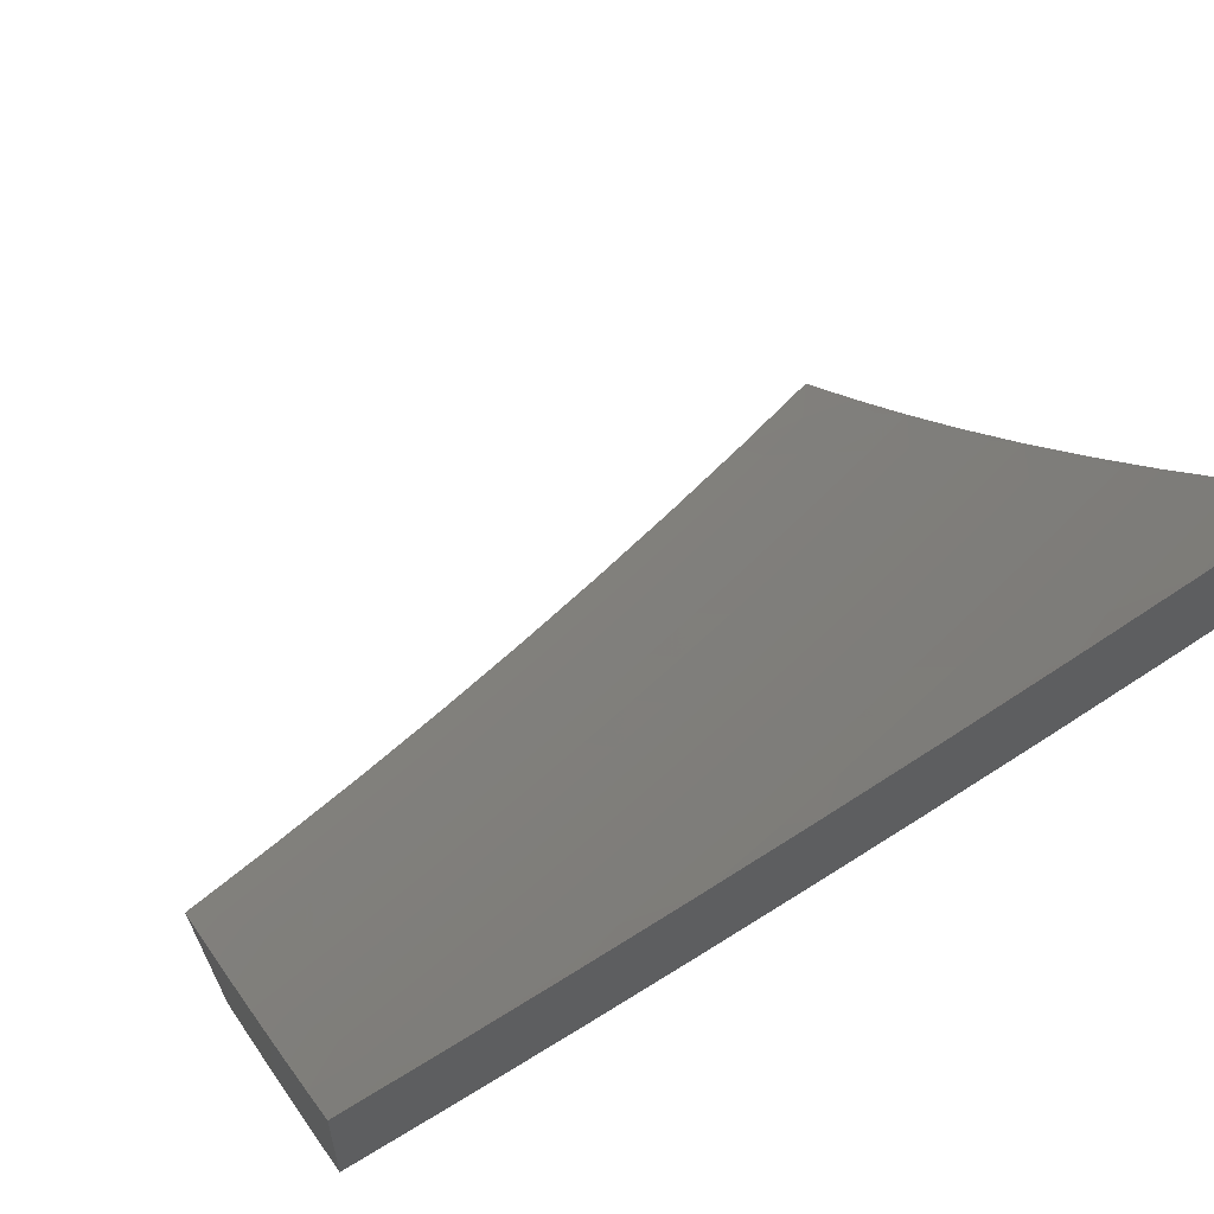
<metadata>
{"format":"stl","ext":"stl","renderer":"f3d","projection":"perspective","resolution":1024,"background":"white","views":[{"elev":60.2,"azim":-26.7,"up":"+Z"}]}
</metadata>
<code>
# stl→obj: 391 verts, 778 faces
v 2.128 -8 -7.377
v 2.075 -7.982 -7.415
v 2 -8 -7.415
v 2.063 -7.934 -7.475
v 2 -7.937 -7.49
v 2.05 -7.887 -7.535
v 2 -7.873 -7.565
v 2.038 -7.838 -7.594
v 2 -7.809 -7.639
v 2.025 -7.79 -7.653
v 2 -7.744 -7.712
v 2.012 -7.741 -7.712
v 2 -7.678 -7.785
v 2.072 -7.673 -7.77
v 2.059 -7.623 -7.828
v 2.13 -7.605 -7.828
v 2.116 -7.555 -7.886
v 2.188 -7.535 -7.886
v 2.173 -7.485 -7.943
v 2.244 -7.465 -7.943
v 2.254 -7.408 -8
v 2.315 -7.444 -7.943
v 2.38 -7.37 -8
v 2.386 -7.423 -7.943
v 2.457 -7.401 -7.943
v 2.402 -7.473 -7.886
v 2.473 -7.45 -7.886
v 2.418 -7.522 -7.828
v 2.49 -7.5 -7.828
v 2.434 -7.571 -7.77
v 2.506 -7.548 -7.77
v 2.449 -7.62 -7.712
v 2.522 -7.597 -7.712
v 2.465 -7.668 -7.653
v 2.538 -7.645 -7.653
v 2.48 -7.716 -7.594
v 2.554 -7.693 -7.594
v 2.495 -7.763 -7.535
v 2.569 -7.74 -7.535
v 2.51 -7.81 -7.475
v 2.585 -7.787 -7.475
v 2.525 -7.857 -7.415
v 2.6 -7.834 -7.415
v 2.54 -7.903 -7.354
v 2.616 -7.88 -7.354
v 2.555 -7.949 -7.294
v 2.631 -7.925 -7.294
v 2.57 -7.995 -7.232
v 2.646 -7.971 -7.232
v 2.631 -8 -7.202
v 2.738 -7.991 -7.171
v 2.755 -8 -7.153
v 2.814 -7.966 -7.171
v 2.878 -8 -7.101
v 2.891 -7.939 -7.171
v 2.907 -7.984 -7.109
v 2.967 -7.912 -7.171
v 2.984 -7.956 -7.109
v 3 -7.9 -7.172
v 3 -8 -7.047
v 2.255 -8 -7.337
v 2.238 -7.99 -7.354
v 2.15 -7.963 -7.415
v 2.137 -7.916 -7.475
v 2.125 -7.868 -7.535
v 2.112 -7.82 -7.594
v 2.098 -7.771 -7.653
v 2.085 -7.722 -7.712
v 2.314 -7.969 -7.354
v 2.381 -8 -7.294
v 2.389 -7.948 -7.354
v 2.403 -7.994 -7.294
v 2.465 -7.926 -7.354
v 2.479 -7.972 -7.294
v 2.507 -8 -7.249
v 2.95 -7.868 -7.232
v 3 -7.798 -7.295
v 2.934 -7.823 -7.294
v 2.917 -7.778 -7.354
v 2.858 -7.85 -7.294
v 2.841 -7.805 -7.354
v 2.782 -7.876 -7.294
v 2.766 -7.83 -7.354
v 2.707 -7.901 -7.294
v 2.691 -7.855 -7.354
v 2.992 -7.751 -7.354
v 3 -7.695 -7.416
v 2.974 -7.705 -7.415
v 2.956 -7.66 -7.475
v 2.9 -7.733 -7.415
v 2.882 -7.687 -7.475
v 2.825 -7.759 -7.415
v 2.808 -7.713 -7.475
v 2.75 -7.785 -7.415
v 2.734 -7.738 -7.475
v 2.675 -7.809 -7.415
v 2.659 -7.763 -7.475
v 3 -7.589 -7.536
v 2.939 -7.614 -7.535
v 2.865 -7.64 -7.535
v 2.791 -7.666 -7.535
v 2.717 -7.692 -7.535
v 2.643 -7.716 -7.535
v 3 -7.482 -7.655
v 2.994 -7.54 -7.594
v 2.921 -7.567 -7.594
v 3 -7.373 -7.771
v 2.956 -7.446 -7.712
v 2.975 -7.493 -7.653
v 3 -7.263 -7.886
v 2.99 -7.323 -7.828
v 2.919 -7.35 -7.828
v 2.938 -7.398 -7.77
v 2.866 -7.425 -7.77
v 2.884 -7.473 -7.712
v 2.812 -7.499 -7.712
v 2.83 -7.546 -7.653
v 2.757 -7.572 -7.653
v 2.774 -7.619 -7.594
v 2.701 -7.645 -7.594
v 3 -7.15 -8
v 2.95 -7.227 -7.943
v 2.97 -7.275 -7.886
v 2.877 -7.198 -8
v 2.88 -7.254 -7.943
v 2.899 -7.302 -7.886
v 2.829 -7.329 -7.886
v 2.847 -7.377 -7.828
v 2.776 -7.403 -7.828
v 2.794 -7.451 -7.77
v 2.722 -7.477 -7.77
v 2.74 -7.525 -7.712
v 2.667 -7.549 -7.712
v 2.684 -7.597 -7.653
v 2.611 -7.621 -7.653
v 2.627 -7.669 -7.594
v 2.81 -7.28 -7.943
v 2.754 -7.244 -8
v 2.739 -7.306 -7.943
v 2.63 -7.288 -8
v 2.669 -7.33 -7.943
v 2.598 -7.355 -7.943
v 2.616 -7.404 -7.886
v 2.544 -7.428 -7.886
v 2.561 -7.477 -7.828
v 2.505 -7.33 -8
v 2.528 -7.378 -7.943
v 2.127 -7.443 -8
v 2.102 -7.504 -7.943
v 2.045 -7.573 -7.886
v 2 -7.612 -7.857
v 2 -7.477 -8
v 2.031 -7.523 -7.943
v 2 -7.545 -7.929
v 2.212 -7.896 -7.475
v 2.225 -7.943 -7.415
v 2.287 -7.876 -7.475
v 2.3 -7.923 -7.415
v 2.361 -7.855 -7.475
v 2.375 -7.901 -7.415
v 2.436 -7.833 -7.475
v 2.45 -7.88 -7.415
v 2.199 -7.848 -7.535
v 2.273 -7.828 -7.535
v 2.347 -7.807 -7.535
v 2.421 -7.786 -7.535
v 2.185 -7.8 -7.594
v 2.259 -7.78 -7.594
v 2.333 -7.759 -7.594
v 2.406 -7.738 -7.594
v 2.172 -7.752 -7.653
v 2.245 -7.732 -7.653
v 2.318 -7.711 -7.653
v 2.391 -7.69 -7.653
v 2.158 -7.703 -7.712
v 2.231 -7.683 -7.712
v 2.304 -7.663 -7.712
v 2.376 -7.642 -7.712
v 2.144 -7.654 -7.77
v 2.217 -7.634 -7.77
v 2.289 -7.614 -7.77
v 2.361 -7.593 -7.77
v 2.202 -7.585 -7.828
v 2.259 -7.515 -7.886
v 2.274 -7.565 -7.828
v 2.346 -7.544 -7.828
v 2.331 -7.494 -7.886
v 2.594 -7.574 -7.712
v 2.578 -7.525 -7.77
v 2.798 -7.921 -7.232
v 2.722 -7.946 -7.232
v 2.874 -7.895 -7.232
v 2.65 -7.501 -7.77
v 2.633 -7.453 -7.828
v 2.704 -7.428 -7.828
v 2.687 -7.38 -7.886
v 2.847 -7.594 -7.594
v 2.758 -7.354 -7.886
v 2.902 -7.52 -7.653
v 3 -7.915 -7.301
v 3 -8 -7.197
v 2.947 -7.977 -7.249
v 2.878 -8 -7.25
v 2.933 -7.939 -7.301
v 2.86 -7.964 -7.301
v 2.846 -7.926 -7.352
v 2.773 -7.951 -7.352
v 2.76 -7.913 -7.403
v 2.687 -7.937 -7.403
v 2.674 -7.898 -7.454
v 2.601 -7.921 -7.454
v 2.588 -7.882 -7.505
v 2.516 -7.904 -7.505
v 2.504 -7.864 -7.556
v 2.432 -7.886 -7.556
v 2.419 -7.846 -7.606
v 2.348 -7.867 -7.606
v 2.336 -7.826 -7.656
v 2.265 -7.846 -7.656
v 2.253 -7.806 -7.706
v 2.182 -7.825 -7.706
v 2.171 -7.784 -7.756
v 2.1 -7.802 -7.756
v 2.089 -7.761 -7.805
v 2.019 -7.778 -7.805
v 2.008 -7.737 -7.854
v 2 -7.805 -7.781
v 2 -7.705 -7.891
v 2.786 -7.989 -7.301
v 2.755 -8 -7.3
v 2.7 -7.975 -7.352
v 2.614 -7.96 -7.403
v 2.529 -7.943 -7.454
v 2.444 -7.926 -7.505
v 2.36 -7.907 -7.556
v 2.276 -7.887 -7.606
v 2.194 -7.866 -7.656
v 2.111 -7.843 -7.706
v 2.03 -7.82 -7.756
v 2.631 -8 -7.349
v 2.627 -7.999 -7.352
v 2.541 -7.982 -7.403
v 2.506 -8 -7.395
v 2.456 -7.965 -7.454
v 2.381 -8 -7.439
v 2.384 -7.986 -7.454
v 2.255 -8 -7.481
v 2.299 -7.967 -7.505
v 2.227 -7.986 -7.505
v 2.216 -7.946 -7.556
v 2.144 -7.965 -7.556
v 2.133 -7.925 -7.606
v 2.062 -7.943 -7.606
v 2.051 -7.902 -7.656
v 2 -7.903 -7.67
v 2.041 -7.861 -7.706
v 2.128 -8 -7.52
v 2.072 -7.984 -7.556
v 2 -8 -7.557
v 2 -7.603 -8
v 2.055 -7.635 -7.952
v 2.066 -7.677 -7.903
v 2.078 -7.719 -7.854
v 2.148 -7.701 -7.854
v 2.159 -7.742 -7.805
v 2.229 -7.723 -7.805
v 2.241 -7.765 -7.756
v 2.312 -7.745 -7.756
v 2.324 -7.786 -7.706
v 2.395 -7.765 -7.706
v 2.407 -7.806 -7.656
v 2.478 -7.784 -7.656
v 2.491 -7.825 -7.606
v 2.562 -7.802 -7.606
v 2.575 -7.842 -7.556
v 2.647 -7.819 -7.556
v 2.661 -7.859 -7.505
v 2.733 -7.835 -7.505
v 2.746 -7.874 -7.454
v 2.819 -7.85 -7.454
v 2.832 -7.888 -7.403
v 2.905 -7.863 -7.403
v 2.919 -7.901 -7.352
v 2.992 -7.875 -7.352
v 3 -7.828 -7.404
v 2.978 -7.837 -7.403
v 2.963 -7.799 -7.454
v 2.891 -7.824 -7.454
v 2.877 -7.786 -7.505
v 2.805 -7.811 -7.505
v 2.791 -7.772 -7.556
v 2.719 -7.796 -7.556
v 2.705 -7.756 -7.606
v 2.634 -7.78 -7.606
v 2.62 -7.74 -7.656
v 2.549 -7.762 -7.656
v 2.536 -7.722 -7.706
v 2.465 -7.744 -7.706
v 2.452 -7.703 -7.756
v 2.382 -7.724 -7.756
v 2.369 -7.683 -7.805
v 2.299 -7.704 -7.805
v 2.287 -7.662 -7.854
v 2.217 -7.682 -7.854
v 2.205 -7.64 -7.903
v 2.136 -7.659 -7.903
v 2.124 -7.617 -7.952
v 2.127 -7.57 -8
v 2.193 -7.598 -7.952
v 2.254 -7.535 -8
v 2.262 -7.579 -7.952
v 2.331 -7.559 -7.952
v 2.344 -7.6 -7.903
v 2.413 -7.58 -7.903
v 2.426 -7.621 -7.854
v 2.496 -7.6 -7.854
v 2.509 -7.641 -7.805
v 2.579 -7.618 -7.805
v 2.593 -7.659 -7.756
v 2.663 -7.636 -7.756
v 2.677 -7.676 -7.706
v 2.748 -7.653 -7.706
v 2.762 -7.693 -7.656
v 2.833 -7.668 -7.656
v 2.848 -7.707 -7.606
v 2.919 -7.682 -7.606
v 2.934 -7.721 -7.556
v 2.99 -7.656 -7.606
v 3 -7.74 -7.506
v 3 -7.651 -7.607
v 2.974 -7.617 -7.656
v 3 -7.561 -7.707
v 2.959 -7.577 -7.706
v 2.943 -7.537 -7.756
v 2.874 -7.563 -7.756
v 2.858 -7.523 -7.805
v 2.789 -7.548 -7.805
v 2.774 -7.507 -7.854
v 2.704 -7.531 -7.854
v 2.69 -7.49 -7.903
v 2.621 -7.514 -7.903
v 2.606 -7.472 -7.952
v 2.537 -7.495 -7.952
v 2.505 -7.459 -8
v 2.469 -7.517 -7.952
v 2.38 -7.498 -8
v 2.4 -7.538 -7.952
v 2.63 -7.418 -8
v 2.675 -7.449 -7.952
v 2.759 -7.466 -7.903
v 2.843 -7.482 -7.854
v 2.928 -7.497 -7.805
v 2.997 -7.471 -7.805
v 3 -7.469 -7.806
v 2.981 -7.431 -7.854
v 3 -7.376 -7.904
v 2.965 -7.39 -7.903
v 2.949 -7.35 -7.952
v 2.88 -7.375 -7.952
v 2.877 -7.329 -8
v 2.812 -7.401 -7.952
v 2.754 -7.375 -8
v 2.743 -7.425 -7.952
v 3 -7.282 -8
v 2.948 -7.76 -7.505
v 2.862 -7.747 -7.556
v 2.776 -7.732 -7.606
v 2.691 -7.717 -7.656
v 2.607 -7.7 -7.706
v 2.523 -7.682 -7.756
v 2.439 -7.662 -7.805
v 2.357 -7.642 -7.854
v 2.274 -7.621 -7.903
v 2.827 -7.442 -7.903
v 2.896 -7.416 -7.903
v 2.912 -7.457 -7.854
v 2.889 -7.603 -7.706
v 2.804 -7.588 -7.756
v 2.818 -7.628 -7.706
v 2.733 -7.612 -7.756
v 2.904 -7.643 -7.656
v 2.719 -7.572 -7.805
v 2.635 -7.555 -7.854
v 2.551 -7.536 -7.903
v 2.649 -7.596 -7.805
v 2.565 -7.578 -7.854
v 2.482 -7.558 -7.903
v 2.372 -7.947 -7.505
v 2.288 -7.927 -7.556
v 2.205 -7.906 -7.606
v 2.122 -7.884 -7.656
f 1 2 3
f 3 2 4
f 3 4 5
f 5 4 6
f 5 6 7
f 7 6 8
f 7 8 9
f 9 8 10
f 9 10 11
f 11 10 12
f 11 12 13
f 13 12 14
f 13 14 15
f 15 14 16
f 15 16 17
f 17 16 18
f 17 18 19
f 19 18 20
f 19 20 21
f 21 20 22
f 21 22 23
f 23 22 24
f 23 24 25
f 25 24 26
f 25 26 27
f 27 26 28
f 27 28 29
f 29 28 30
f 29 30 31
f 31 30 32
f 31 32 33
f 33 32 34
f 33 34 35
f 35 34 36
f 35 36 37
f 37 36 38
f 37 38 39
f 39 38 40
f 39 40 41
f 41 40 42
f 41 42 43
f 43 42 44
f 43 44 45
f 45 44 46
f 45 46 47
f 47 46 48
f 47 48 49
f 49 48 50
f 49 50 51
f 51 50 52
f 51 52 53
f 53 52 54
f 53 54 55
f 55 54 56
f 55 56 57
f 57 56 58
f 57 58 59
f 59 58 60
f 60 58 56
f 60 56 54
f 61 62 1
f 1 62 63
f 1 63 2
f 2 63 64
f 2 64 4
f 4 64 65
f 4 65 6
f 6 65 66
f 6 66 8
f 8 66 67
f 8 67 10
f 10 67 68
f 10 68 12
f 12 68 14
f 62 61 69
f 69 61 70
f 69 70 71
f 71 70 72
f 71 72 73
f 73 72 74
f 73 74 44
f 44 74 46
f 70 75 72
f 72 75 74
f 50 48 75
f 75 48 46
f 75 46 74
f 57 59 76
f 76 59 77
f 76 77 78
f 78 77 79
f 78 79 80
f 80 79 81
f 80 81 82
f 82 81 83
f 82 83 84
f 84 83 85
f 84 85 47
f 47 85 45
f 79 77 86
f 86 77 87
f 86 87 88
f 88 87 89
f 88 89 90
f 90 89 91
f 90 91 92
f 92 91 93
f 92 93 94
f 94 93 95
f 94 95 96
f 96 95 97
f 96 97 43
f 43 97 41
f 87 98 89
f 89 98 99
f 89 99 91
f 91 99 100
f 91 100 93
f 93 100 101
f 93 101 95
f 95 101 102
f 95 102 97
f 97 102 103
f 97 103 41
f 41 103 39
f 104 105 98
f 98 105 106
f 98 106 99
f 99 106 100
f 107 108 104
f 104 108 109
f 104 109 105
f 105 109 106
f 110 111 107
f 107 111 112
f 107 112 113
f 113 112 114
f 113 114 115
f 115 114 116
f 115 116 117
f 117 116 118
f 117 118 119
f 119 118 120
f 119 120 102
f 102 120 103
f 121 122 110
f 110 122 123
f 110 123 111
f 111 123 112
f 121 124 122
f 122 124 125
f 122 125 126
f 126 125 127
f 126 127 128
f 128 127 129
f 128 129 130
f 130 129 131
f 130 131 132
f 132 131 133
f 132 133 134
f 134 133 135
f 134 135 136
f 136 135 37
f 136 37 39
f 125 124 137
f 137 124 138
f 137 138 139
f 139 138 140
f 139 140 141
f 141 140 142
f 141 142 143
f 143 142 144
f 143 144 145
f 145 144 29
f 145 29 31
f 140 146 142
f 142 146 147
f 142 147 144
f 144 147 27
f 144 27 29
f 147 146 25
f 25 146 23
f 21 148 19
f 19 148 149
f 19 149 17
f 17 149 150
f 17 150 15
f 15 150 151
f 15 151 13
f 148 152 149
f 149 152 153
f 149 153 150
f 150 153 154
f 150 154 151
f 152 154 153
f 64 63 155
f 155 63 156
f 155 156 157
f 157 156 158
f 157 158 159
f 159 158 160
f 159 160 161
f 161 160 162
f 161 162 40
f 40 162 42
f 65 64 163
f 163 64 155
f 163 155 164
f 164 155 157
f 164 157 165
f 165 157 159
f 165 159 166
f 166 159 161
f 166 161 38
f 38 161 40
f 66 65 167
f 167 65 163
f 167 163 168
f 168 163 164
f 168 164 169
f 169 164 165
f 169 165 170
f 170 165 166
f 170 166 36
f 36 166 38
f 67 66 171
f 171 66 167
f 171 167 172
f 172 167 168
f 172 168 173
f 173 168 169
f 173 169 174
f 174 169 170
f 174 170 34
f 34 170 36
f 68 67 175
f 175 67 171
f 175 171 176
f 176 171 172
f 176 172 177
f 177 172 173
f 177 173 178
f 178 173 174
f 178 174 32
f 32 174 34
f 14 68 179
f 179 68 175
f 179 175 180
f 180 175 176
f 180 176 181
f 181 176 177
f 181 177 182
f 182 177 178
f 182 178 30
f 30 178 32
f 69 158 62
f 62 158 156
f 62 156 63
f 158 69 160
f 160 69 71
f 160 71 162
f 162 71 73
f 162 73 42
f 42 73 44
f 180 183 179
f 179 183 16
f 179 16 14
f 16 183 18
f 18 183 184
f 18 184 20
f 20 184 22
f 183 180 185
f 185 180 181
f 185 181 186
f 186 181 182
f 186 182 28
f 28 182 30
f 183 185 184
f 184 185 187
f 184 187 22
f 22 187 24
f 187 185 186
f 187 186 26
f 26 186 28
f 26 24 187
f 84 47 49
f 96 43 45
f 96 45 85
f 136 39 103
f 37 135 35
f 35 135 188
f 35 188 33
f 33 188 189
f 33 189 31
f 31 189 145
f 147 25 27
f 53 190 51
f 51 190 191
f 51 191 49
f 49 191 84
f 84 191 82
f 82 191 190
f 82 190 80
f 80 190 192
f 80 192 78
f 78 192 76
f 190 53 192
f 192 53 55
f 192 55 76
f 76 55 57
f 96 85 94
f 94 85 83
f 94 83 92
f 92 83 81
f 92 81 90
f 90 81 79
f 90 79 88
f 88 79 86
f 136 103 120
f 119 102 101
f 136 120 134
f 134 120 118
f 134 118 132
f 132 118 116
f 132 116 130
f 130 116 114
f 130 114 128
f 128 114 112
f 128 112 126
f 126 112 123
f 126 123 122
f 188 135 133
f 189 188 193
f 193 188 133
f 193 133 131
f 145 189 194
f 194 189 193
f 194 193 195
f 195 193 131
f 195 131 129
f 145 194 143
f 143 194 196
f 143 196 141
f 141 196 139
f 196 194 195
f 119 101 197
f 197 101 100
f 197 100 106
f 196 195 198
f 198 195 129
f 198 129 127
f 139 198 137
f 137 198 127
f 137 127 125
f 198 139 196
f 117 197 199
f 199 197 106
f 199 106 109
f 197 117 119
f 117 199 115
f 115 199 108
f 115 108 113
f 113 108 107
f 108 199 109
f 200 201 202
f 202 201 203
f 202 203 204
f 204 203 205
f 204 205 206
f 206 205 207
f 206 207 208
f 208 207 209
f 208 209 210
f 210 209 211
f 210 211 212
f 212 211 213
f 212 213 214
f 214 213 215
f 214 215 216
f 216 215 217
f 216 217 218
f 218 217 219
f 218 219 220
f 220 219 221
f 220 221 222
f 222 221 223
f 222 223 224
f 224 223 225
f 224 225 226
f 226 225 227
f 226 227 228
f 205 203 229
f 229 203 230
f 229 230 207
f 207 230 231
f 207 231 209
f 209 231 232
f 209 232 211
f 211 232 233
f 211 233 213
f 213 233 234
f 213 234 215
f 215 234 235
f 215 235 217
f 217 235 236
f 217 236 219
f 219 236 237
f 219 237 221
f 221 237 238
f 221 238 223
f 223 238 239
f 223 239 225
f 225 239 227
f 230 240 231
f 231 240 241
f 231 241 232
f 232 241 242
f 232 242 233
f 233 242 243
f 233 243 244
f 244 243 245
f 244 245 246
f 246 245 247
f 246 247 248
f 248 247 249
f 248 249 250
f 250 249 251
f 250 251 252
f 252 251 253
f 252 253 254
f 254 253 255
f 254 255 256
f 256 255 227
f 256 227 239
f 240 243 241
f 241 243 242
f 247 257 249
f 249 257 251
f 251 257 258
f 258 257 259
f 258 259 253
f 253 259 255
f 260 261 228
f 228 261 262
f 228 262 263
f 263 262 264
f 263 264 265
f 265 264 266
f 265 266 267
f 267 266 268
f 267 268 269
f 269 268 270
f 269 270 271
f 271 270 272
f 271 272 273
f 273 272 274
f 273 274 275
f 275 274 276
f 275 276 277
f 277 276 278
f 277 278 279
f 279 278 280
f 279 280 281
f 281 280 282
f 281 282 283
f 283 282 284
f 283 284 200
f 200 284 285
f 285 284 286
f 285 286 287
f 287 286 288
f 287 288 289
f 289 288 290
f 289 290 291
f 291 290 292
f 291 292 293
f 293 292 294
f 293 294 295
f 295 294 296
f 295 296 297
f 297 296 298
f 297 298 299
f 299 298 300
f 299 300 301
f 301 300 302
f 301 302 303
f 303 302 304
f 303 304 305
f 305 304 306
f 305 306 307
f 307 306 261
f 307 261 308
f 308 261 260
f 307 308 309
f 309 308 310
f 309 310 311
f 311 310 312
f 311 312 313
f 313 312 314
f 313 314 315
f 315 314 316
f 315 316 317
f 317 316 318
f 317 318 319
f 319 318 320
f 319 320 321
f 321 320 322
f 321 322 323
f 323 322 324
f 323 324 325
f 325 324 326
f 325 326 327
f 327 326 328
f 327 328 329
f 329 328 330
f 330 328 331
f 330 331 332
f 332 331 333
f 332 333 334
f 334 333 335
f 334 335 336
f 336 335 337
f 336 337 338
f 338 337 339
f 338 339 340
f 340 339 341
f 340 341 342
f 342 341 343
f 342 343 344
f 344 343 345
f 344 345 346
f 346 345 347
f 346 347 312
f 312 347 314
f 310 346 312
f 344 348 342
f 342 348 349
f 342 349 340
f 340 349 350
f 340 350 338
f 338 350 351
f 338 351 336
f 336 351 352
f 336 352 334
f 334 352 353
f 334 353 332
f 332 353 354
f 354 353 355
f 354 355 356
f 356 355 357
f 356 357 358
f 358 357 359
f 358 359 360
f 360 359 361
f 360 361 362
f 362 361 363
f 362 363 349
f 349 363 350
f 348 362 349
f 360 364 358
f 358 364 356
f 285 287 329
f 329 287 365
f 329 365 327
f 327 365 366
f 327 366 325
f 325 366 367
f 325 367 323
f 323 367 368
f 323 368 321
f 321 368 369
f 321 369 319
f 319 369 370
f 319 370 317
f 317 370 371
f 317 371 315
f 315 371 372
f 315 372 313
f 313 372 373
f 313 373 311
f 311 373 309
f 350 363 374
f 374 363 361
f 374 361 375
f 375 361 359
f 375 359 357
f 350 374 351
f 351 374 376
f 351 376 352
f 352 376 353
f 376 374 375
f 335 377 378
f 378 377 379
f 378 379 380
f 380 379 322
f 380 322 320
f 377 381 379
f 379 381 324
f 379 324 322
f 335 333 377
f 377 333 331
f 377 331 381
f 381 331 328
f 381 328 326
f 381 326 324
f 366 365 289
f 289 365 287
f 288 286 282
f 282 286 284
f 283 200 204
f 204 200 202
f 281 283 206
f 206 283 204
f 290 288 280
f 280 288 282
f 367 366 291
f 291 366 289
f 335 378 337
f 337 378 382
f 337 382 339
f 339 382 383
f 339 383 341
f 341 383 384
f 341 384 343
f 343 384 345
f 382 378 380
f 229 207 205
f 279 281 208
f 208 281 206
f 292 290 278
f 278 290 280
f 368 367 293
f 293 367 291
f 382 380 385
f 385 380 320
f 385 320 318
f 383 385 386
f 386 385 318
f 386 318 316
f 385 383 382
f 369 368 295
f 295 368 293
f 294 292 276
f 276 292 278
f 277 279 210
f 210 279 208
f 275 277 212
f 212 277 210
f 296 294 274
f 274 294 276
f 370 369 297
f 297 369 295
f 383 386 384
f 384 386 387
f 384 387 345
f 345 387 347
f 387 386 316
f 273 275 214
f 214 275 212
f 298 296 272
f 272 296 274
f 371 370 299
f 299 370 297
f 347 387 314
f 314 387 316
f 372 371 301
f 301 371 299
f 300 298 270
f 270 298 272
f 271 273 216
f 216 273 214
f 233 244 234
f 234 244 388
f 234 388 235
f 235 388 389
f 235 389 236
f 236 389 390
f 236 390 237
f 237 390 391
f 237 391 238
f 238 391 256
f 238 256 239
f 269 271 218
f 218 271 216
f 302 300 268
f 268 300 270
f 373 372 303
f 303 372 301
f 309 373 305
f 305 373 303
f 304 302 266
f 266 302 268
f 267 269 220
f 220 269 218
f 389 388 248
f 248 388 246
f 246 388 244
f 390 389 250
f 250 389 248
f 265 267 222
f 222 267 220
f 306 304 264
f 264 304 266
f 307 309 305
f 391 390 252
f 252 390 250
f 263 265 224
f 224 265 222
f 261 306 262
f 262 306 264
f 226 228 263
f 263 224 226
f 254 256 391
f 391 252 254
f 258 253 251
f 376 375 355
f 355 375 357
f 355 353 376
f 121 110 364
f 364 110 356
f 356 110 107
f 356 107 354
f 354 107 104
f 354 104 332
f 332 104 98
f 332 98 330
f 330 98 329
f 329 98 87
f 329 87 285
f 285 87 77
f 285 77 200
f 200 77 59
f 200 59 201
f 201 59 60
f 60 54 201
f 201 54 52
f 201 52 203
f 203 52 50
f 203 50 230
f 230 50 75
f 230 75 240
f 240 75 70
f 240 70 243
f 243 70 61
f 243 61 245
f 245 61 1
f 245 1 247
f 247 1 257
f 257 1 3
f 257 3 259
f 260 152 308
f 308 152 148
f 308 148 310
f 310 148 346
f 346 148 21
f 346 21 344
f 344 21 23
f 344 23 348
f 348 23 146
f 348 146 362
f 362 146 140
f 362 140 360
f 360 140 138
f 360 138 364
f 364 138 124
f 364 124 121
f 3 5 259
f 259 5 7
f 259 7 255
f 255 7 9
f 255 9 227
f 227 9 11
f 227 11 13
f 227 13 228
f 228 13 151
f 228 151 260
f 260 151 154
f 260 154 152

</code>
